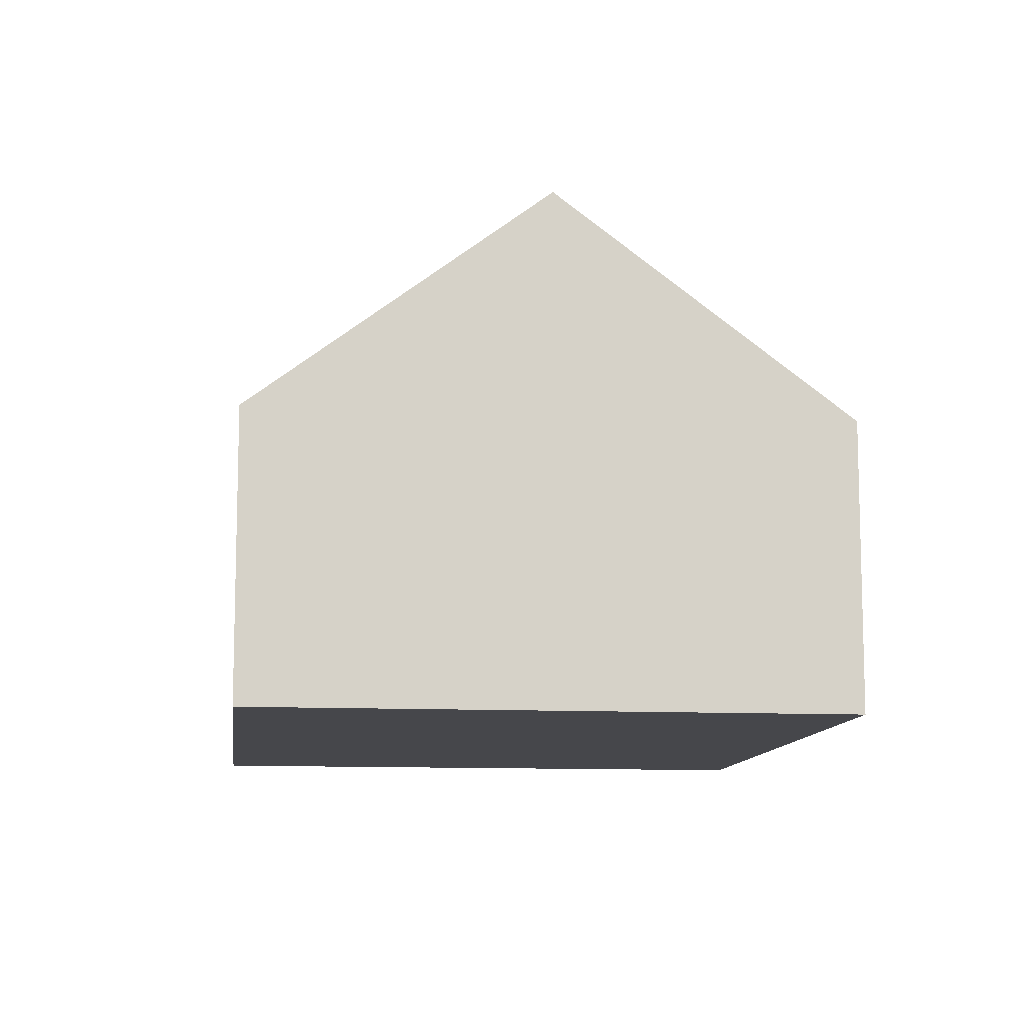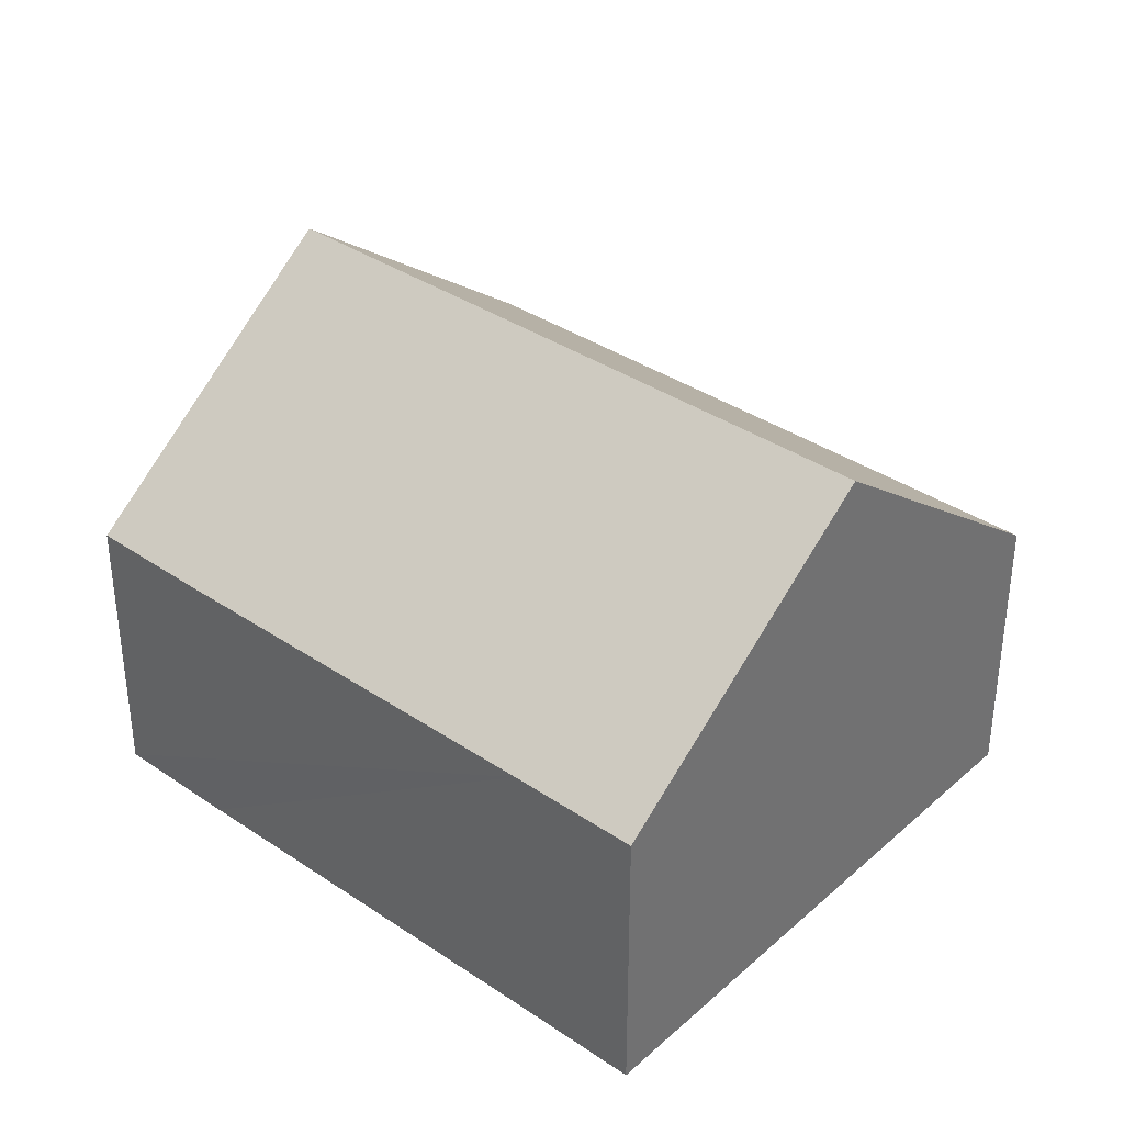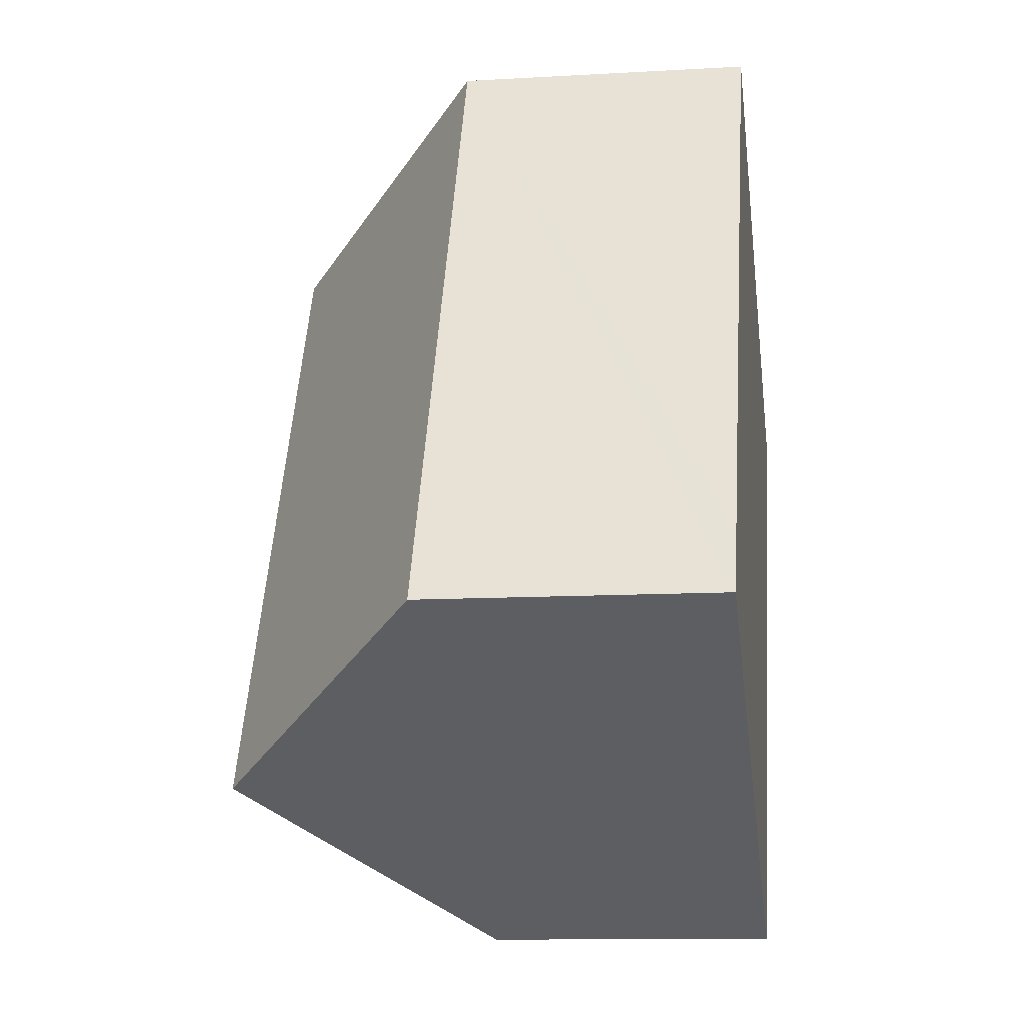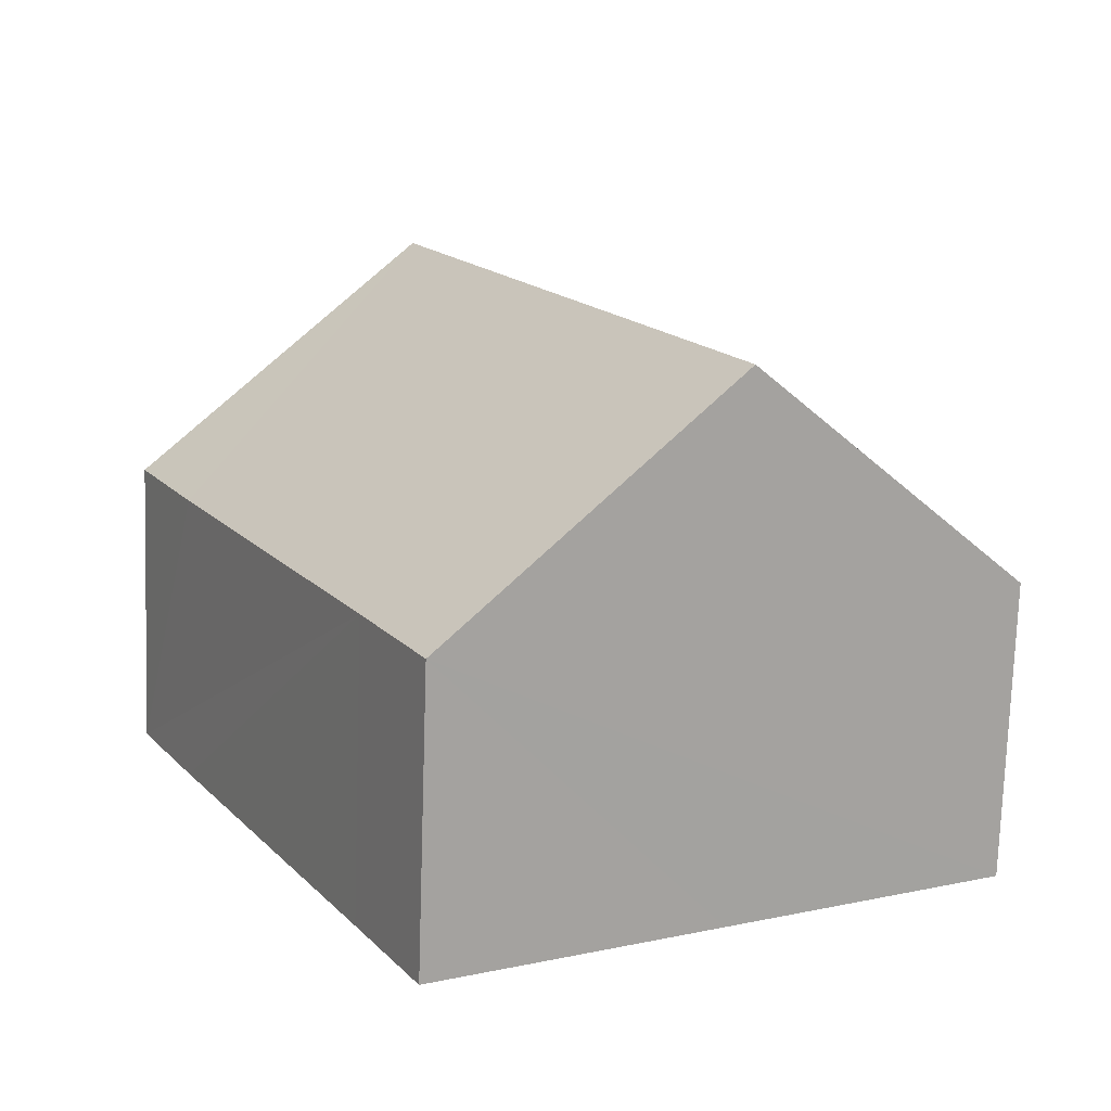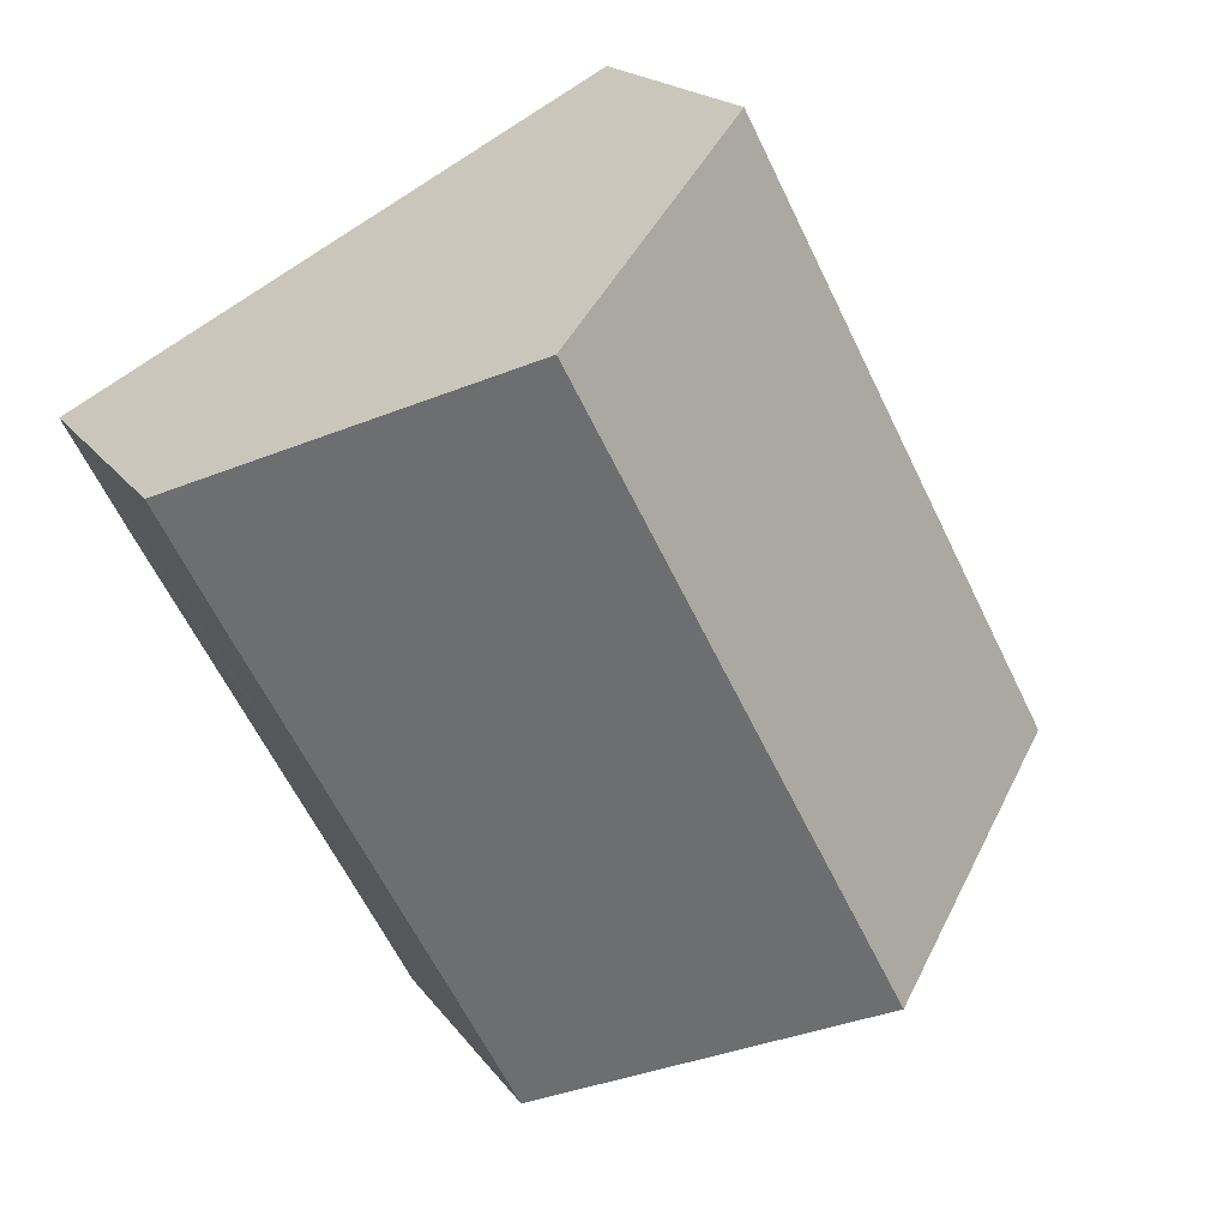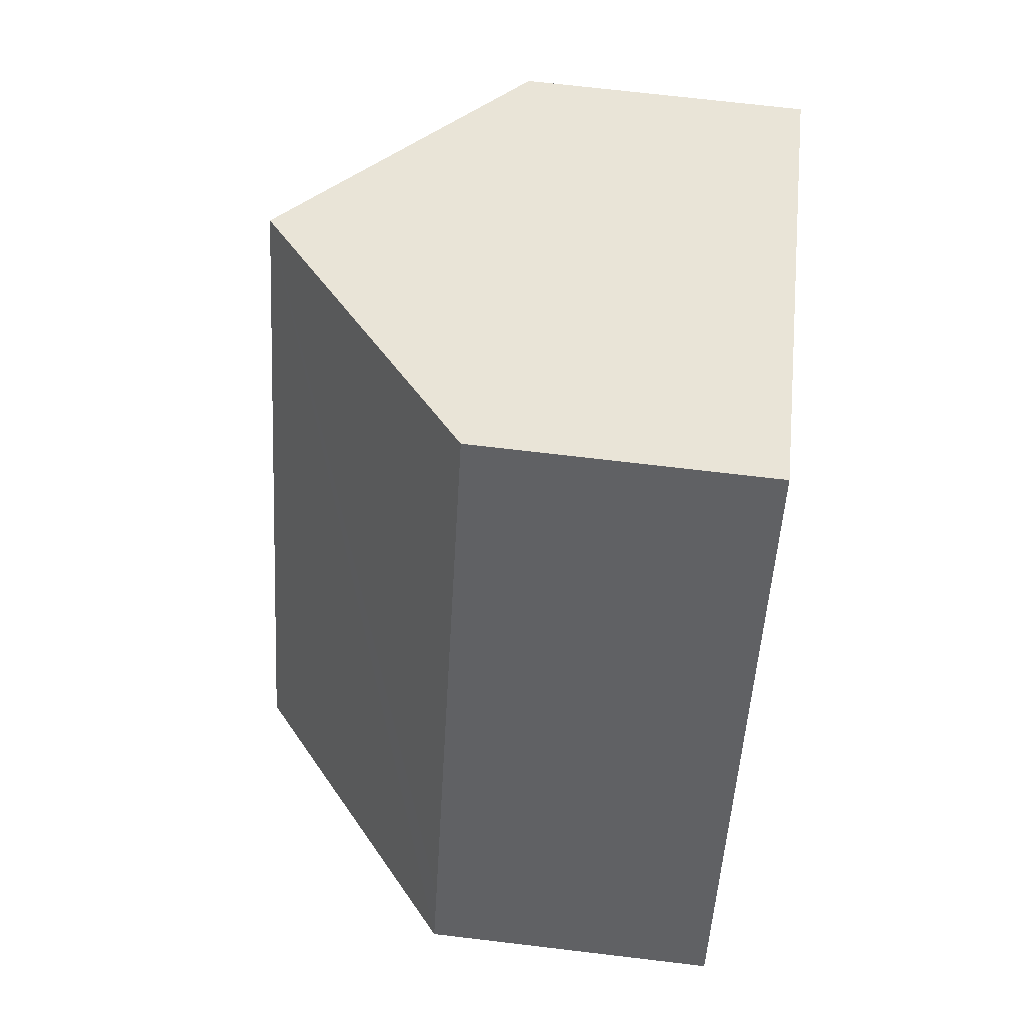
<metadata>
{"format":"obj","ext":"obj","renderer":"f3d","projection":"perspective","resolution":1024,"background":"white","views":[{"elev":-10.8,"azim":-158.9,"up":"+Y"},{"elev":36.5,"azim":159.1,"up":"+Y"},{"elev":-11.3,"azim":-81.9,"up":"+Z"},{"elev":-74.6,"azim":178.1,"up":"+Z"},{"elev":18.1,"azim":156.2,"up":"+Z"},{"elev":69.7,"azim":-83.2,"up":"+Z"}]}
</metadata>
<code>
v  3.145 6.057 -1.67
v  7.039 3.409 -1.935
v  6.3 3.406 -3.346
v  9.358 3.407 2.451
v  6.939 6.057 5.516
v  10.08 3.417 3.849
v  0 3.414 2.09e-16
v  0.23 3.414 0.435
v  0.361 3.414 0.683
v  3.793 3.414 7.184
v  0 0 0
v  0.361 -4.182e-17 0.683
v  3.793 -4.399e-16 7.184
v  0.23 -2.664e-17 0.435
v  6.939 -3.378e-16 5.516
v  10.08 -2.357e-16 3.849
v  9.358 -1.501e-16 2.451
v  7.039 1.185e-16 -1.935
v  6.3 2.049e-16 -3.346
v  3.145 1.023e-16 -1.67
g defaultobject
f 1 2 3
f 2 1 4
f 4 1 5
f 4 5 6
f 7 5 1
f 5 7 8
f 5 8 9
f 5 9 10
f 11 8 7
f 8 11 9
f 9 11 10
f 10 11 12
f 10 12 13
f 12 11 14
f 13 5 10
f 5 13 6
f 6 13 15
f 6 15 16
f 16 4 6
f 4 16 2
f 2 16 17
f 2 17 18
f 2 18 3
f 3 18 19
f 3 7 1
f 7 3 11
f 11 3 20
f 20 3 19
f 12 15 13
f 15 12 14
f 15 14 11
f 15 11 20
f 15 20 16
f 16 20 18
f 18 20 19
f 16 18 17

</code>
